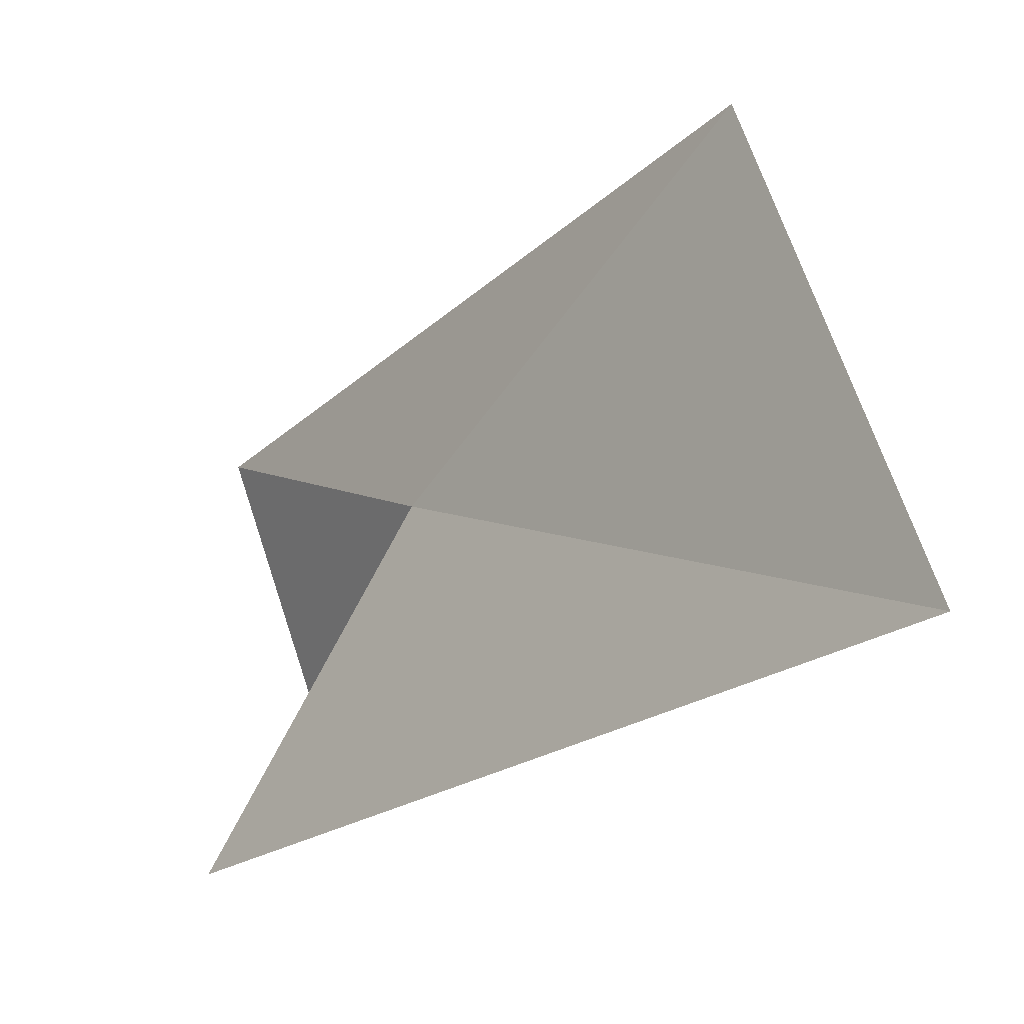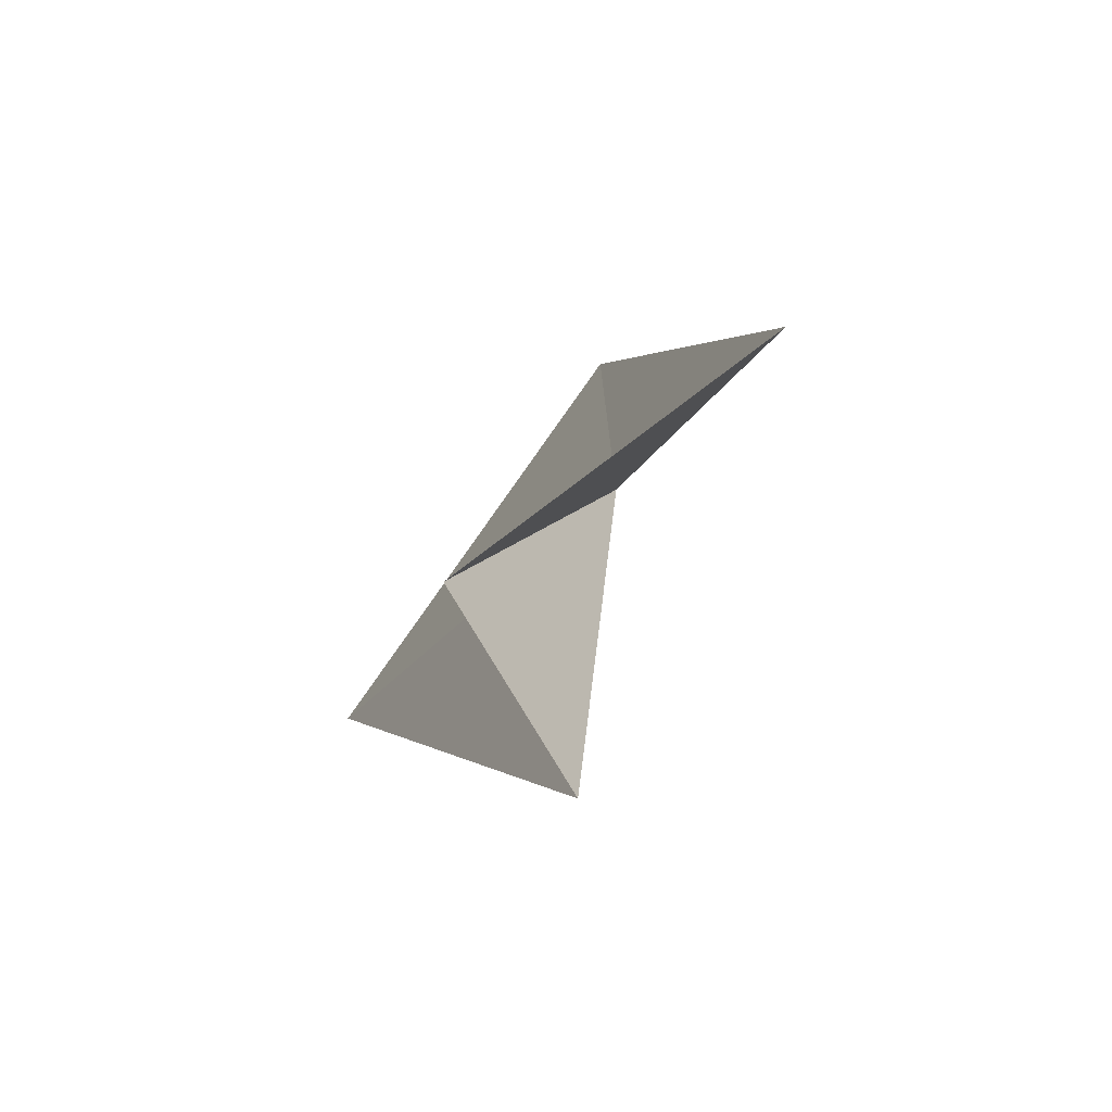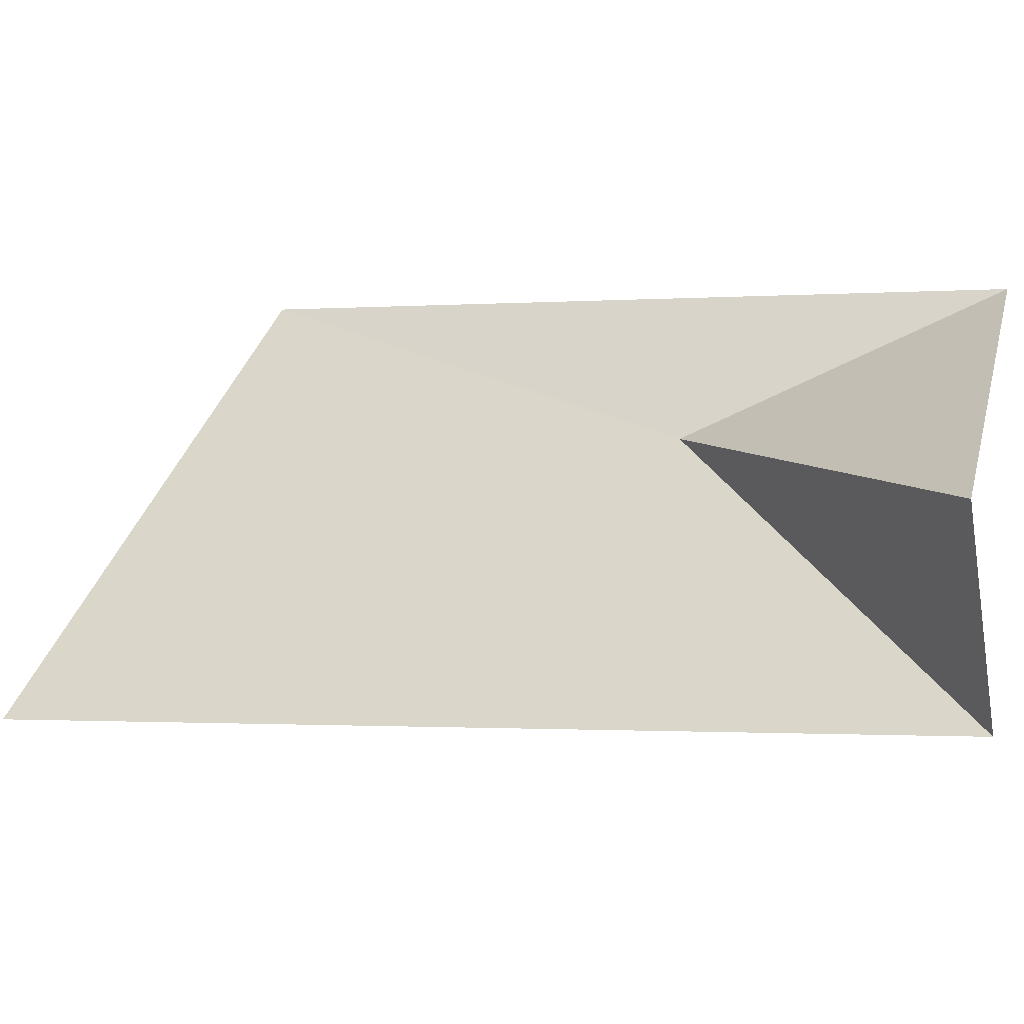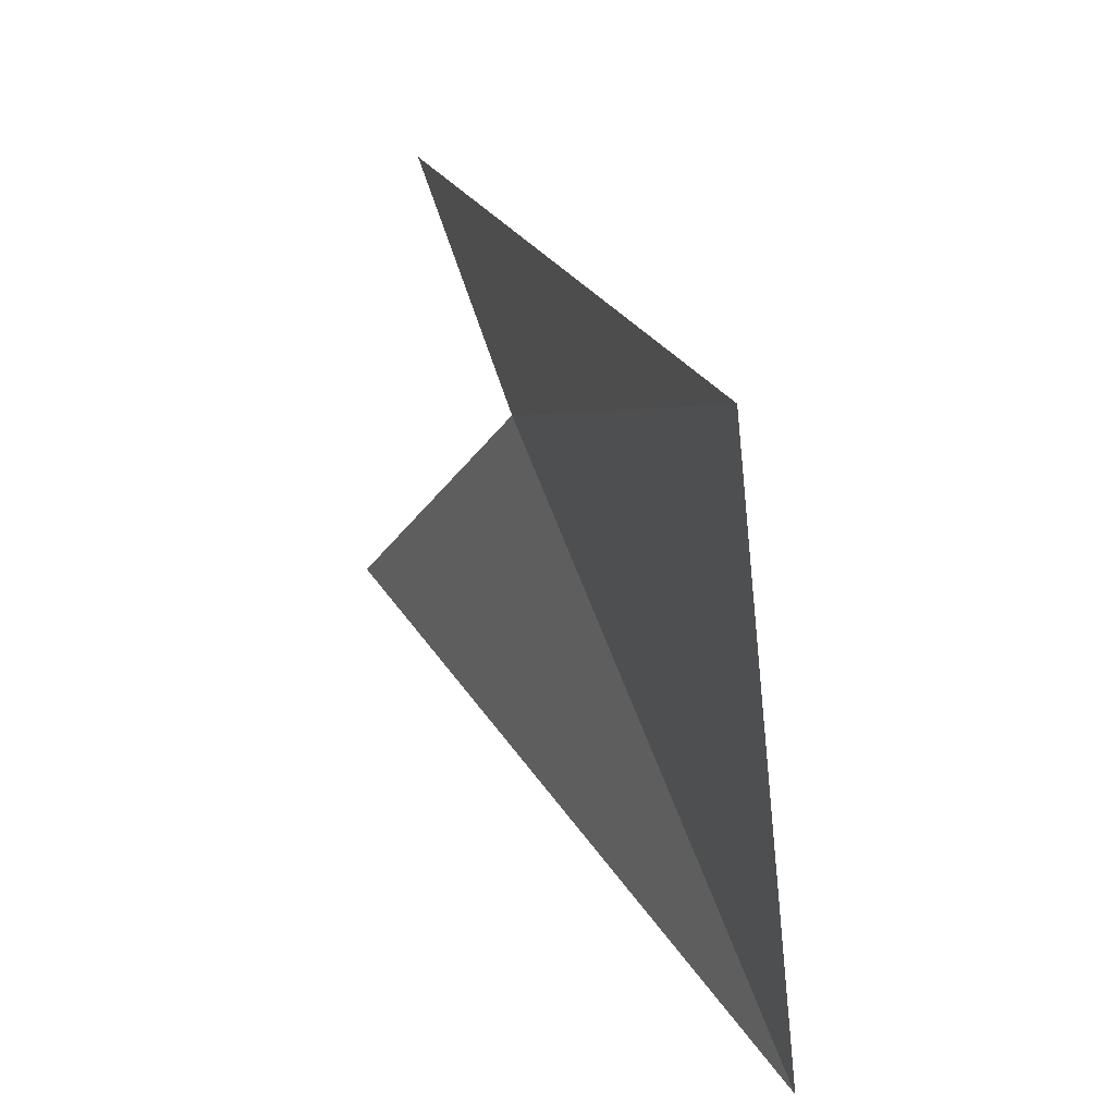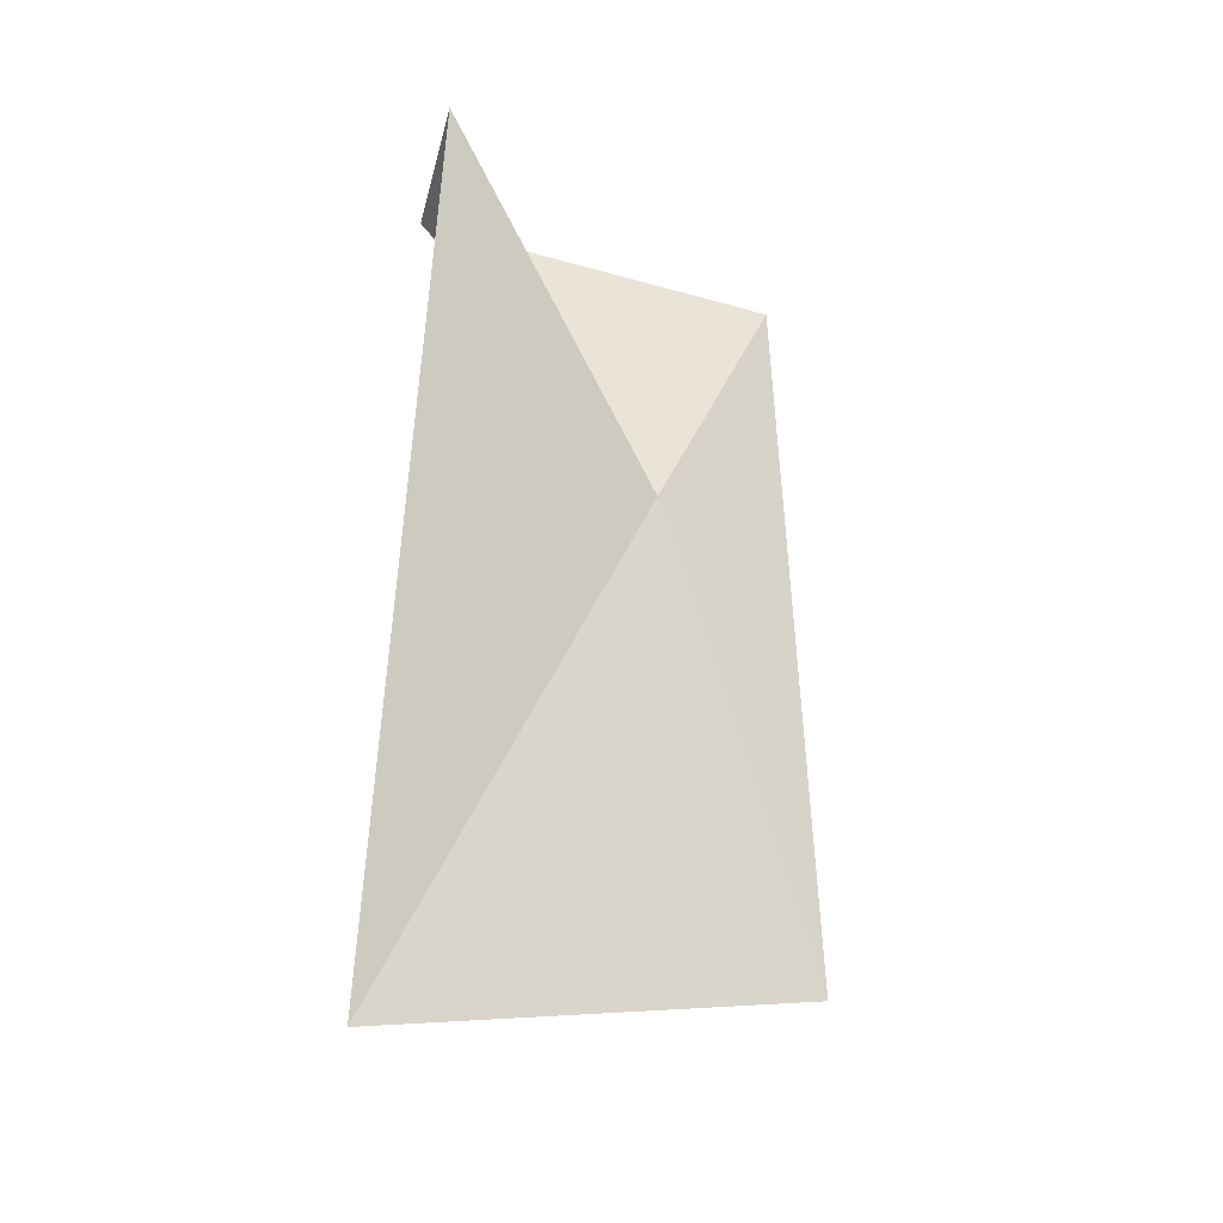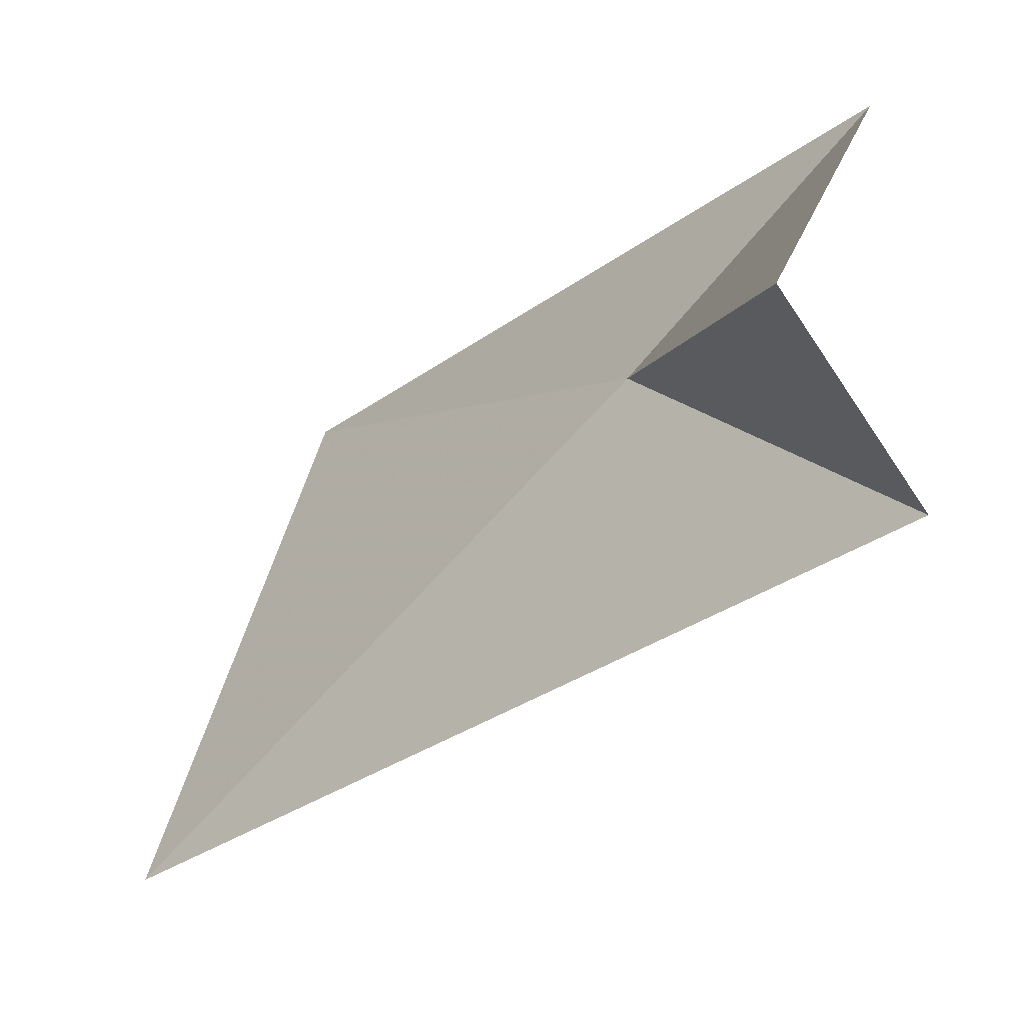
<metadata>
{"format":"obj","ext":"obj","renderer":"f3d","projection":"perspective","resolution":1024,"background":"white","views":[{"elev":-4.1,"azim":165.4,"up":"+Y"},{"elev":59.5,"azim":31.4,"up":"+Z"},{"elev":-48.0,"azim":-43.0,"up":"+Y"},{"elev":44.2,"azim":-173.1,"up":"+Y"},{"elev":-60.1,"azim":56.1,"up":"+Z"},{"elev":-55.9,"azim":-17.0,"up":"+Y"}]}
</metadata>
<code>
v -16.13 6.738 55.66
v -15.72 5.87 56.04
v -16.11 6.009 56.34
v -15.83 6.882 56.35
v -16.83 6.454 54.22
v -16.63 7.533 54.84
f 1 2 3
f 1 3 4
f 1 5 2
f 1 6 5
f 1 4 6

</code>
